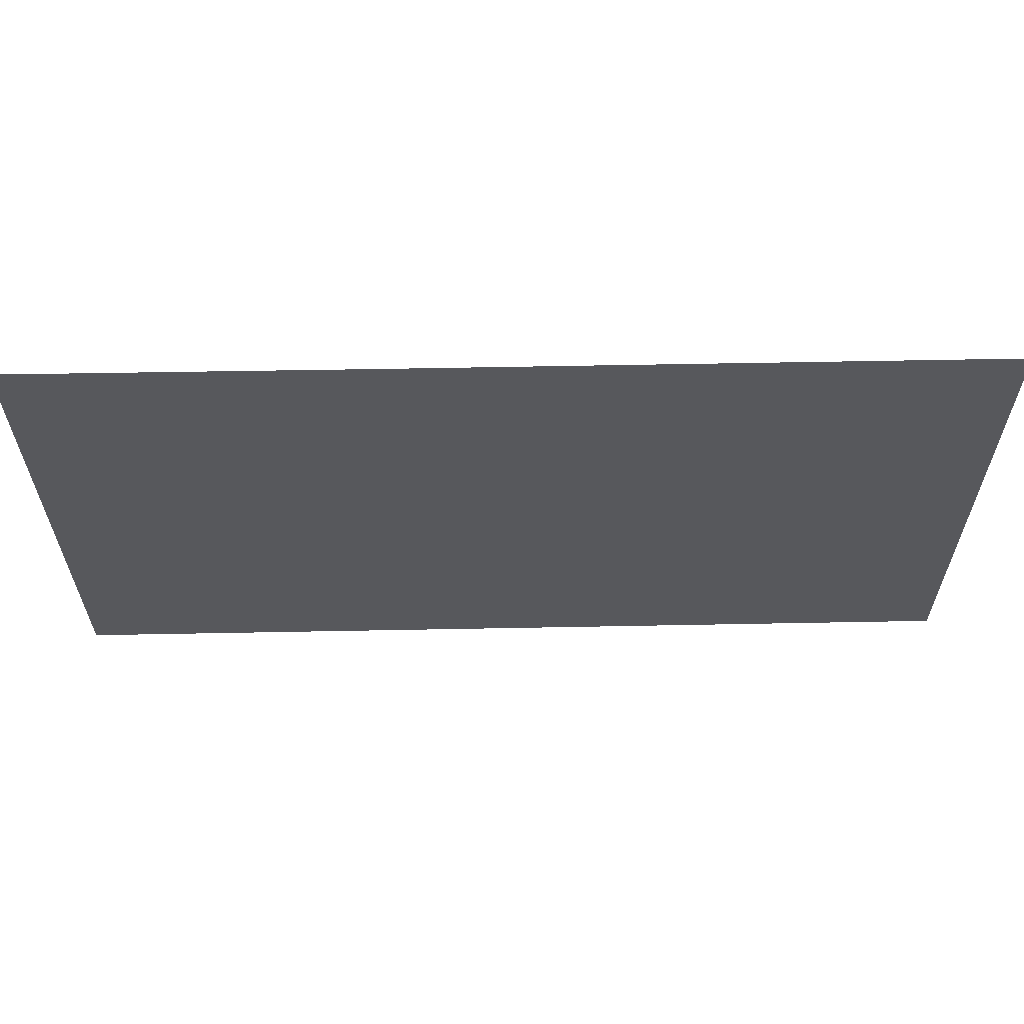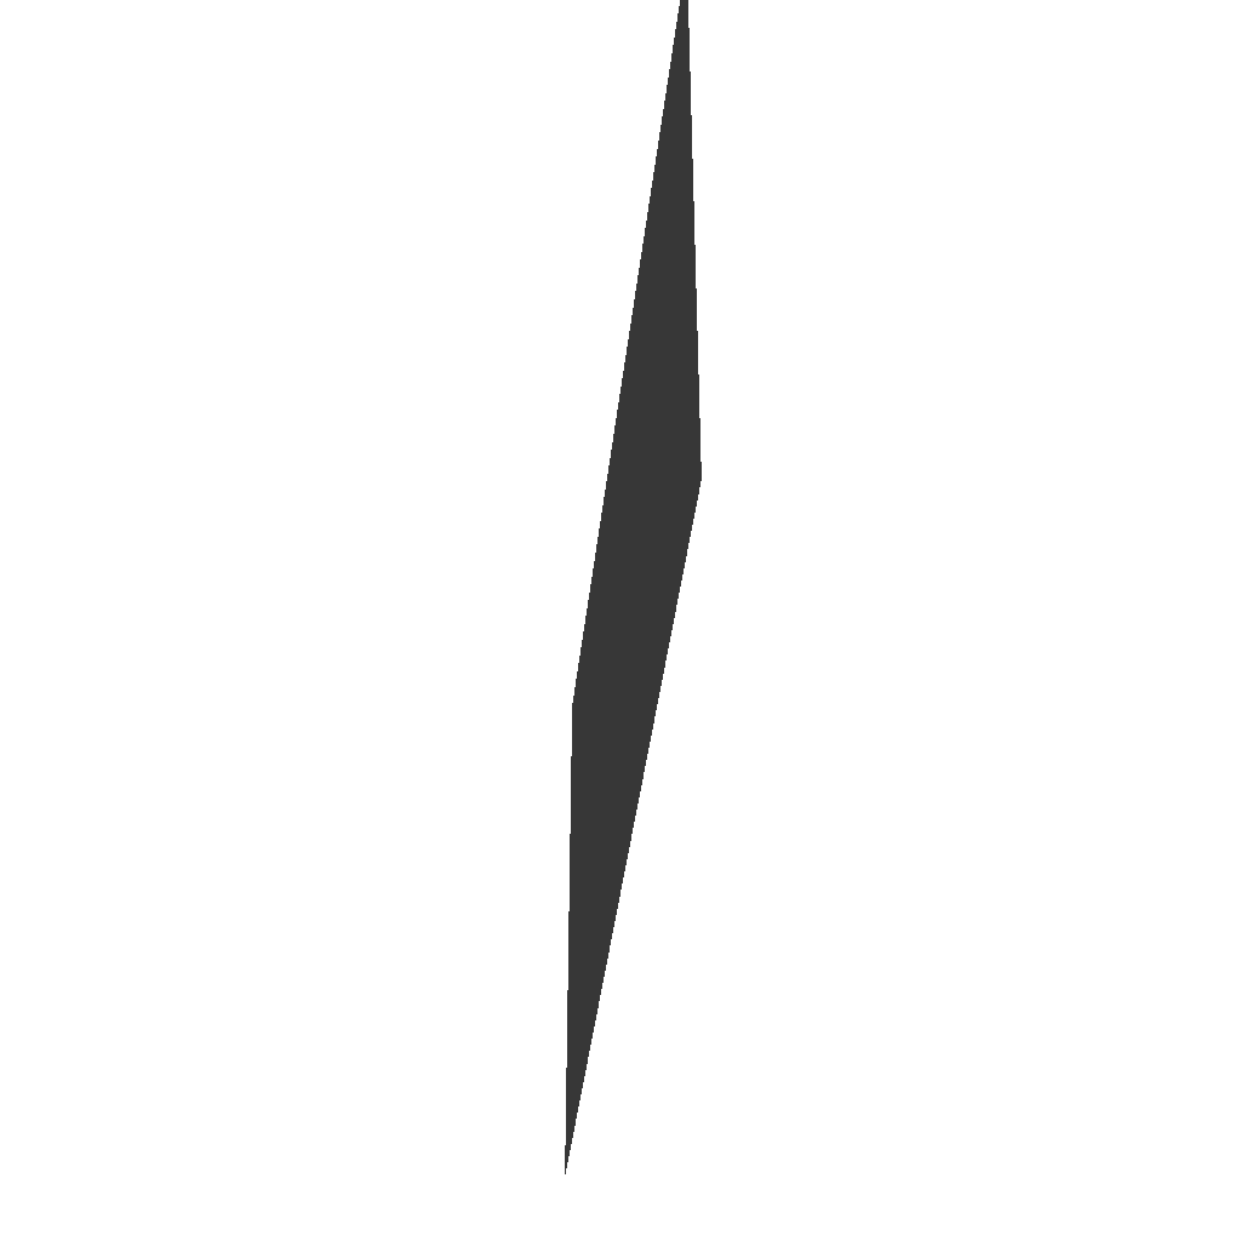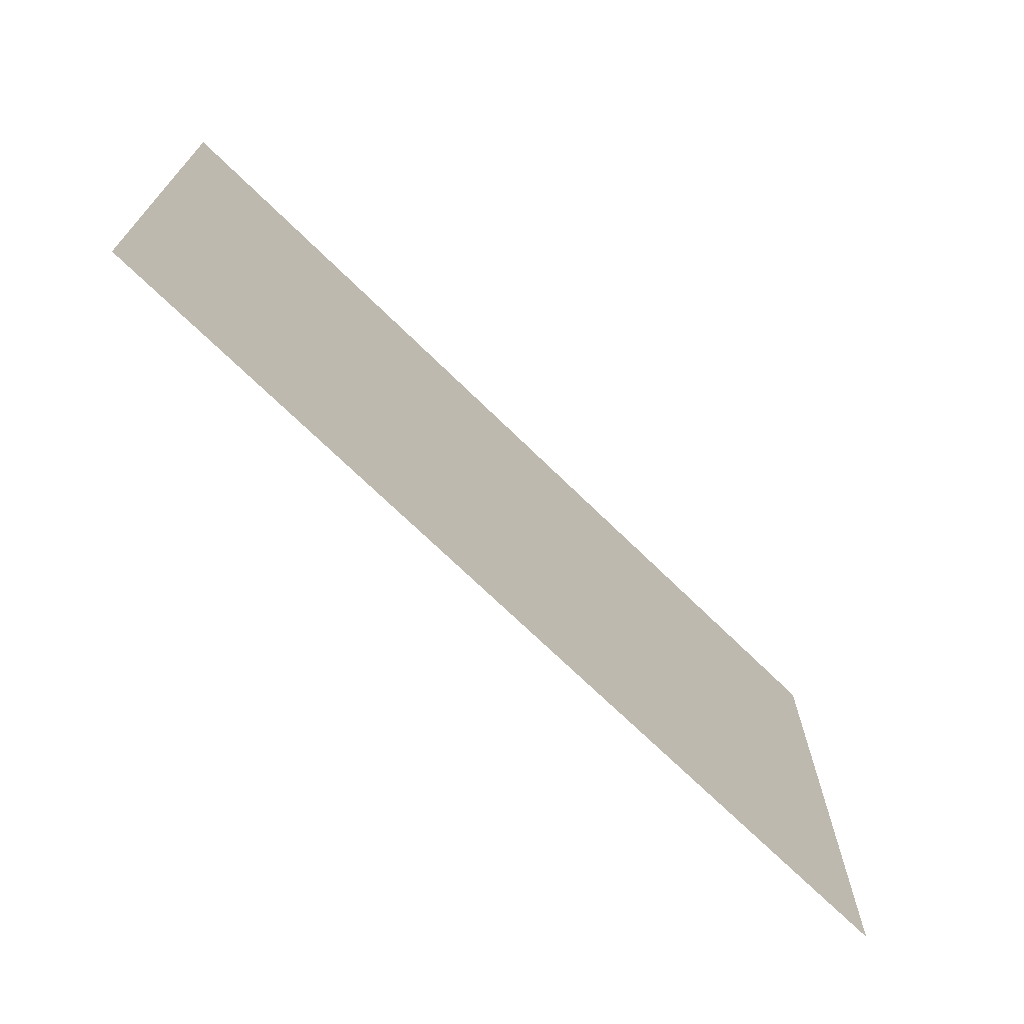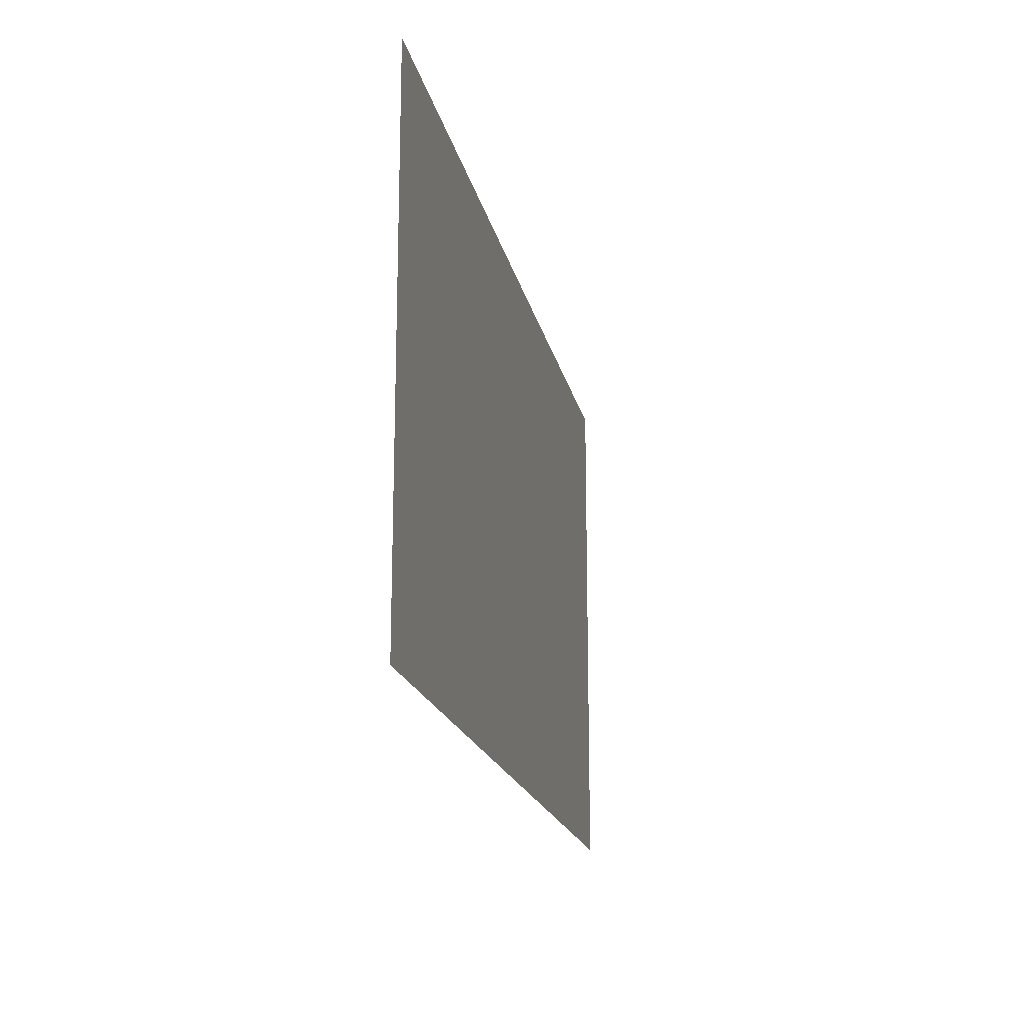
<metadata>
{"format":"obj","ext":"obj","renderer":"f3d","projection":"perspective","resolution":1024,"background":"white","views":[{"elev":61.2,"azim":-1.1,"up":"+Z"},{"elev":-39.7,"azim":-96.2,"up":"+Z"},{"elev":-70.3,"azim":135.5,"up":"+Z"},{"elev":-18.0,"azim":101.4,"up":"+Z"}]}
</metadata>
<code>
g Line166
v -1.202e+04 -235.2 1.18e+04
v -1.181e+04 -235.2 1.18e+04
v -1.184e+04 -235.2 1.165e+04
v -1.204e+04 -235.2 1.165e+04
v -1.224e+04 -235.2 1.165e+04
v -1.22e+04 -235.2 1.18e+04
v -1.176e+04 -235.2 1.211e+04
v -1.164e+04 -235.2 1.211e+04
v -1.178e+04 -235.2 1.196e+04
v -1.244e+04 -235.2 1.165e+04
v -1.2e+04 -235.2 1.196e+04
v -1.198e+04 -235.2 1.211e+04
v -1.217e+04 -235.2 1.196e+04
v -1.214e+04 -235.2 1.211e+04
v -1.244e+04 -235.2 1.198e+04
v -1.244e+04 -235.2 1.211e+04
v -1.231e+04 -235.2 1.211e+04
v -1.164e+04 -235.2 1.165e+04
v -1.164e+04 -235.2 1.188e+04
v -1.244e+04 -235.2 1.181e+04
f 10 20 6
f 6 5 10
f 5 6 4
f 1 4 6
f 4 1 3
f 2 3 1
f 3 2 18
f 19 18 2
f 8 19 9
f 2 9 19
f 9 2 11
f 1 11 2
f 11 1 13
f 6 13 1
f 13 6 15
f 20 15 6
f 9 7 8
f 7 9 12
f 11 12 9
f 12 11 14
f 13 14 11
f 14 13 17
f 15 17 13
f 17 15 16

</code>
